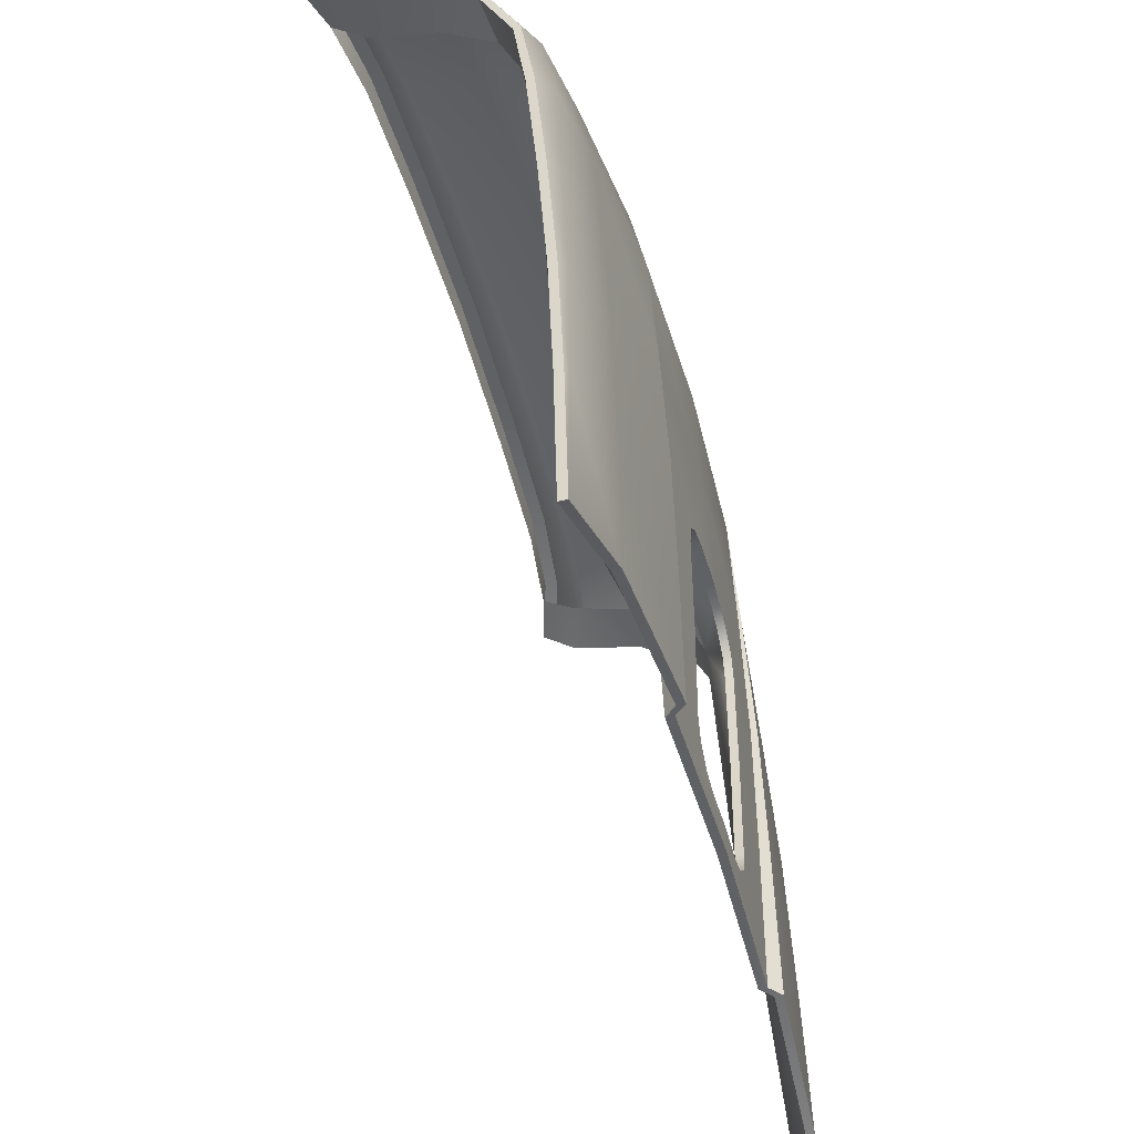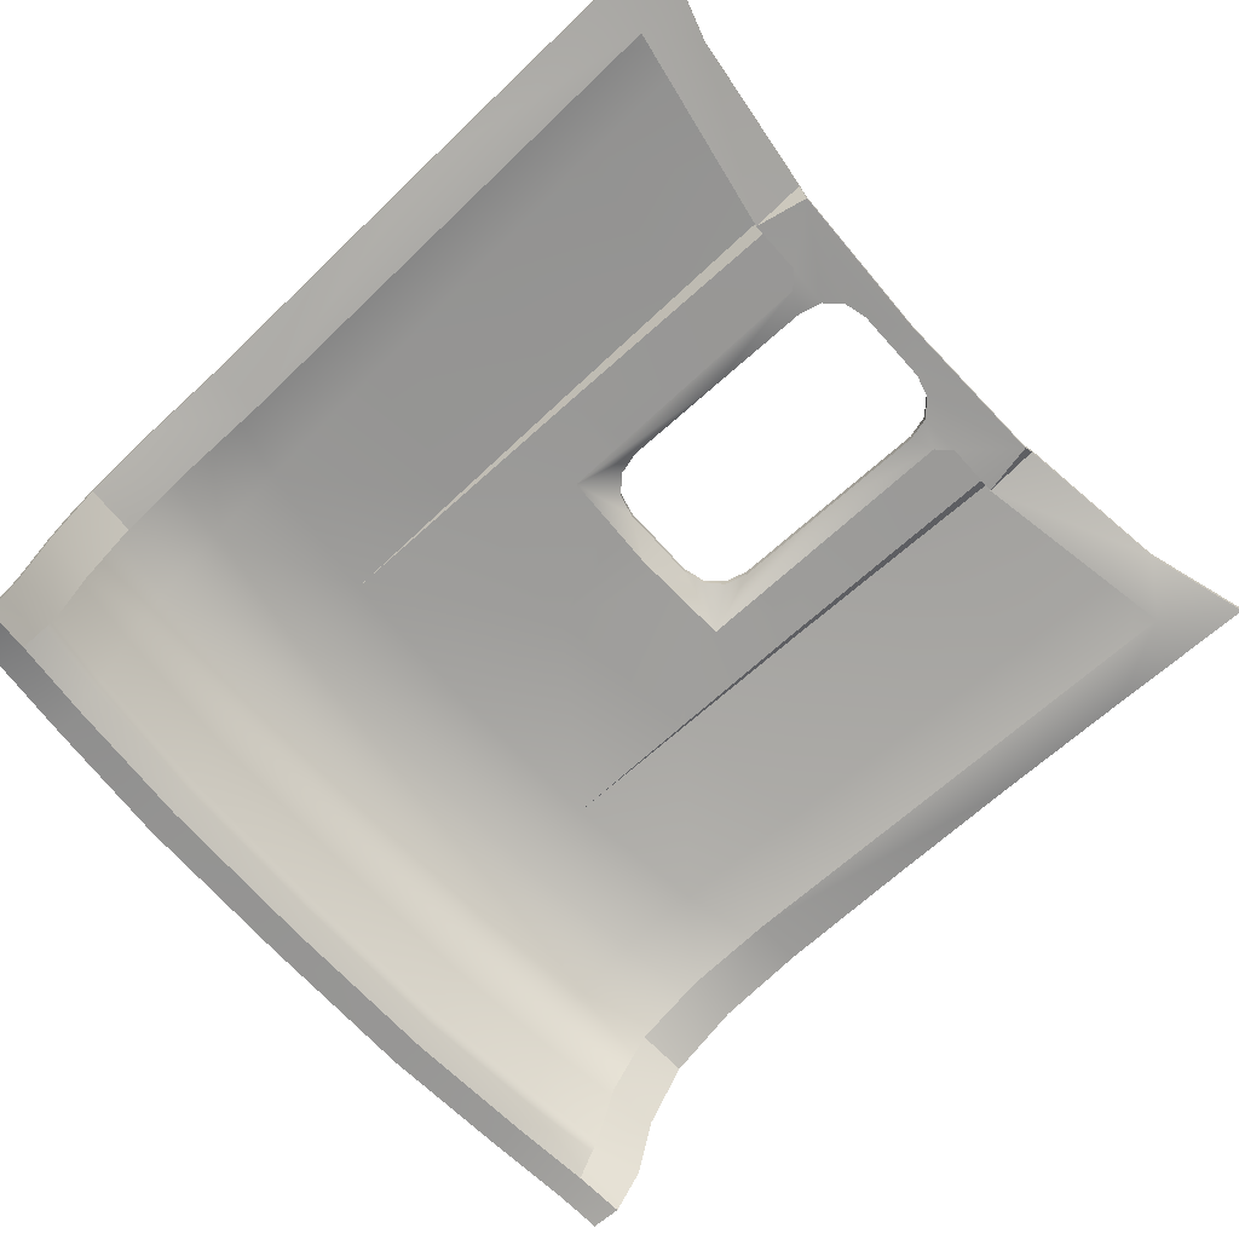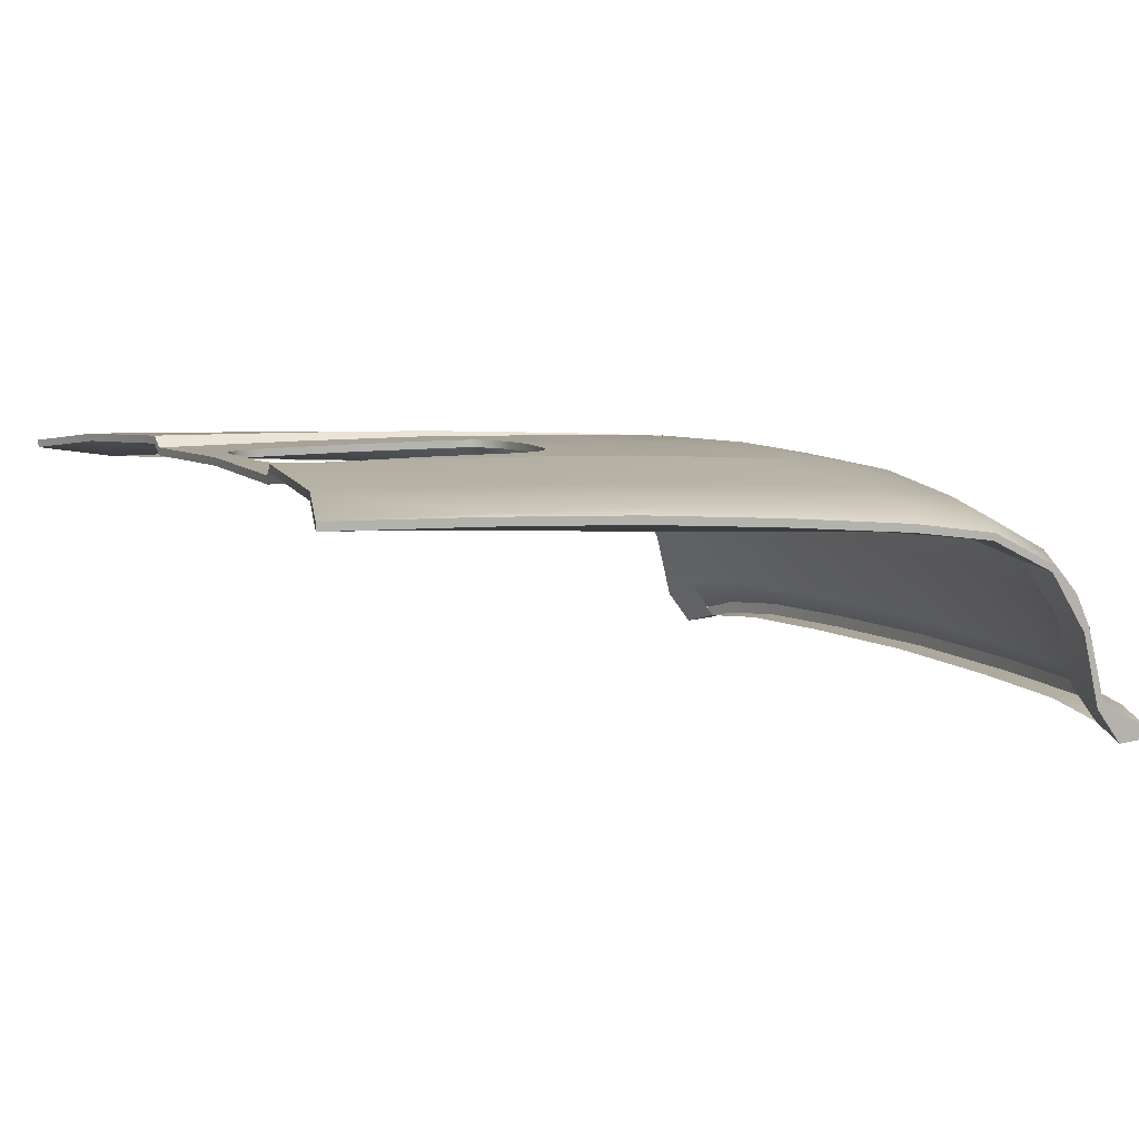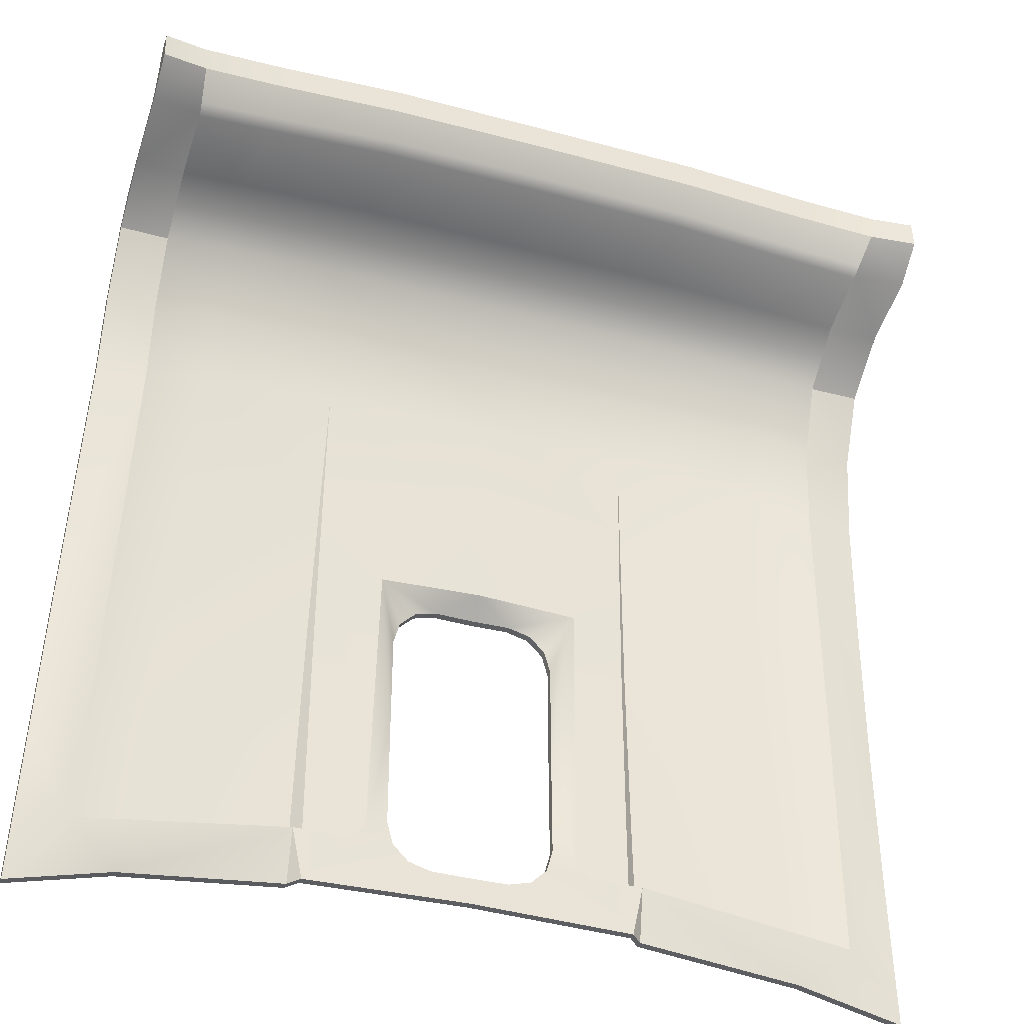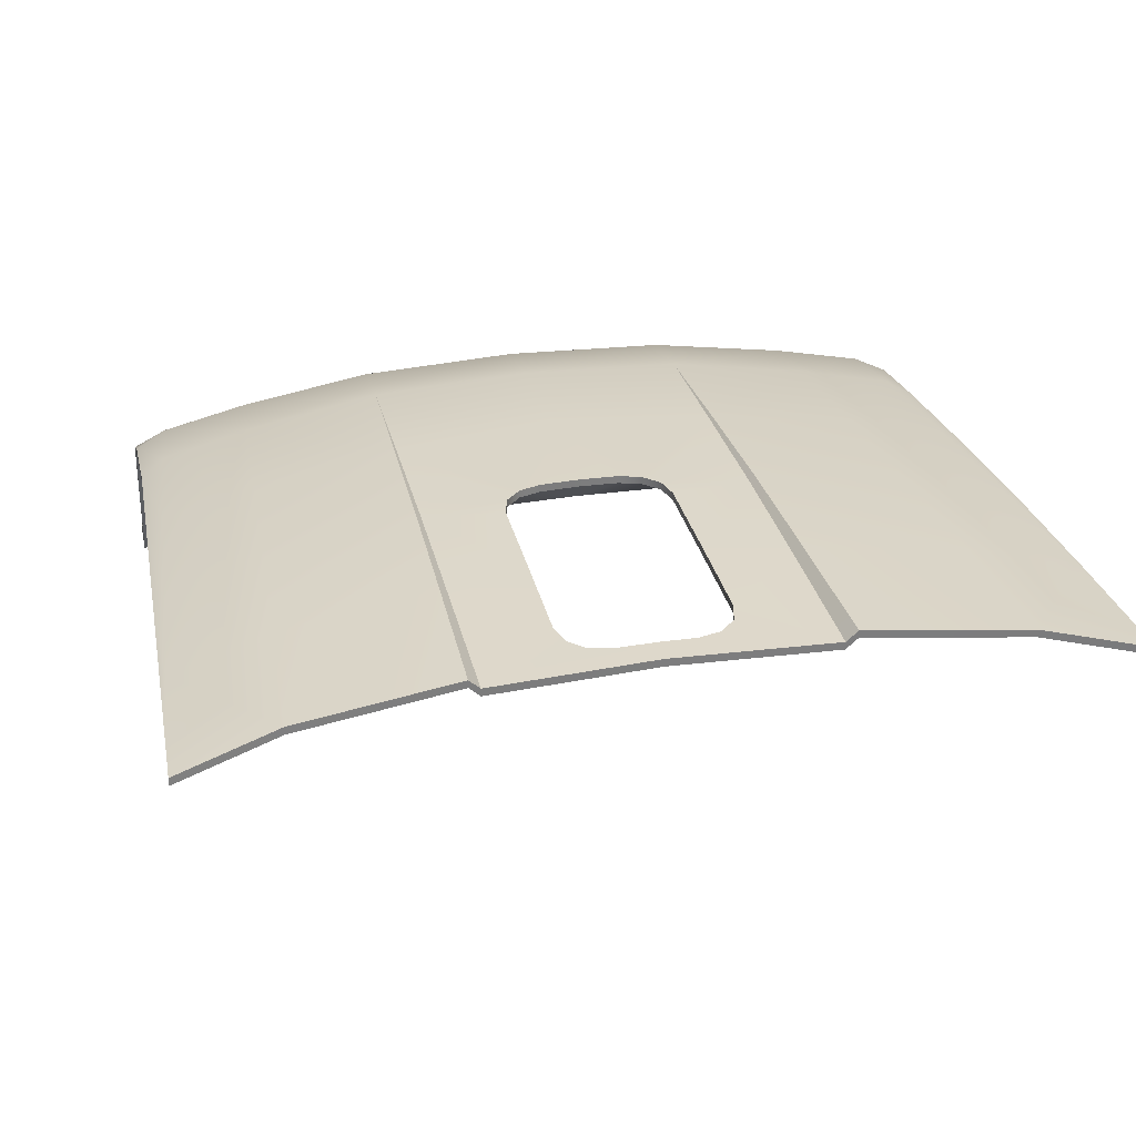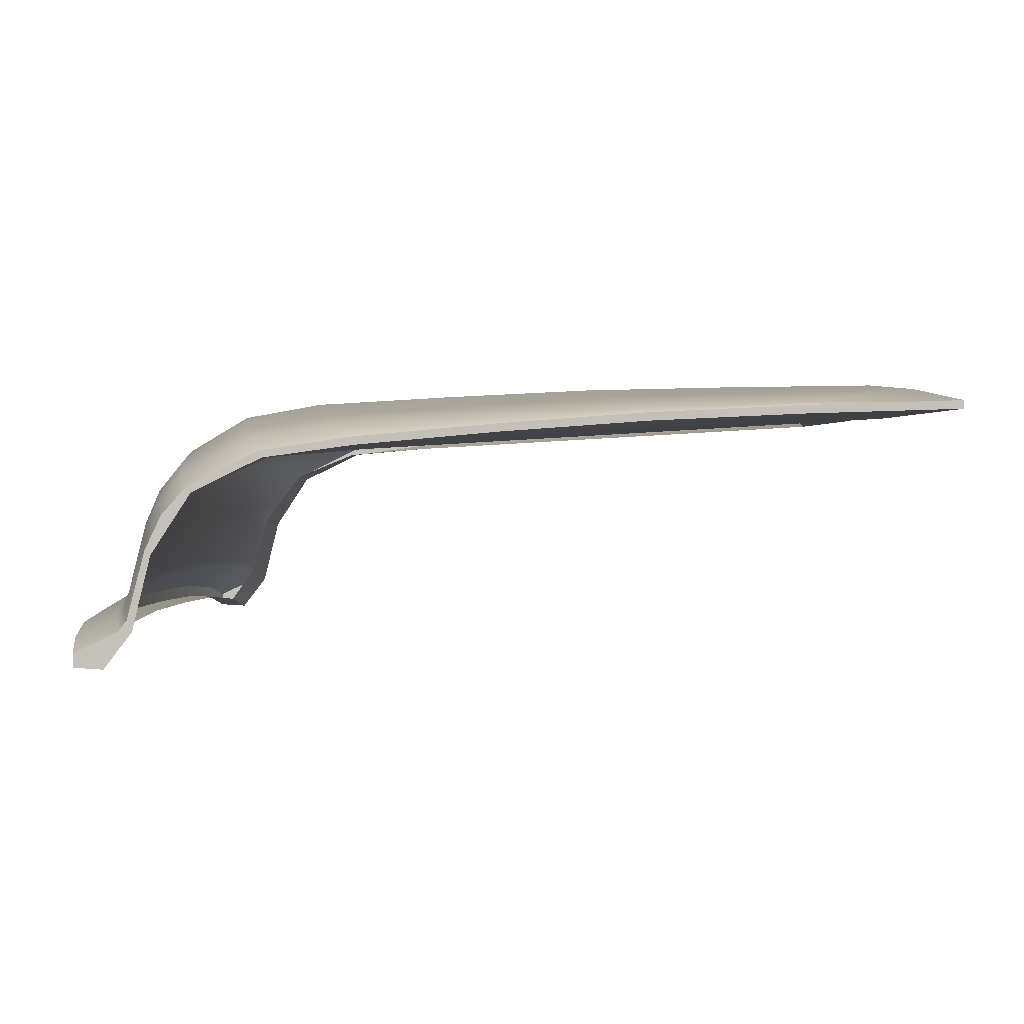
<metadata>
{"format":"obj","ext":"obj","renderer":"f3d","projection":"perspective","resolution":1024,"background":"white","views":[{"elev":-48.3,"azim":105.0,"up":"+Z"},{"elev":-69.1,"azim":131.8,"up":"+Y"},{"elev":7.8,"azim":-116.5,"up":"+Y"},{"elev":-38.1,"azim":-19.0,"up":"+Z"},{"elev":31.3,"azim":167.1,"up":"+Y"},{"elev":1.7,"azim":92.1,"up":"+Y"}]}
</metadata>
<code>
o hood_x0_bonnet
v -22.1 -11.1 41.87
v -22.1 -11.65 42.33
v 22.1 -13.58 43.06
v 15.44 -12.43 45.63
v 19.71 -12.93 43.49
v 15.41 -12.49 44.08
v 8.689 -12.36 44.59
v 4.344 -12.3 44.68
v 0 -12.18 46.33
v 0 -12.24 44.77
v -4.344 -12.3 44.68
v -8.689 -12.36 44.59
v -15.41 -12.49 44.08
v -15.44 -12.43 45.63
v -19.71 -12.93 43.49
v -22.1 -13.58 43.06
v 8.674 0.365 26.38
v 8.674 0.5347 2.948
v 22.11 -7.523 40.94
v 22.1 -11.1 41.87
v 22.1 -11.68 41.6
v 22.12 -2.475 35.11
v 22.33 -1.543 23.04
v 22.56 -0.9961 15.47
v 22.56 -0.5748 15.5
v 22.79 -0.6561 7.893
v 22.79 -0.2335 7.911
v 17.75 0.6898 1.715
v 23.02 -0.4231 -0.000192
v 0 0.6856 3.231
v -8.674 0.1112 2.948
v -9.266 0.7075 2.877
v -9.266 1.131 2.877
v -17.75 0.2667 1.715
v 0 0.2625 3.231
v 3.242 0.2226 4.988
v 8.674 0.1112 2.948
v 9.267 0.7075 2.877
v 17.75 0.2667 1.715
v 9.265 0.1149 5.74
v 20.28 -0.8694 3.621
v 19.48 -2.425 30.22
v 22.12 -2.196 30.29
v 22.12 -2.839 34.97
v 19.48 -2.84 35.03
v 19.47 -4.372 38.76
v 22.11 -4.6 38.57
v 22.11 -7.777 40.64
v 19.47 -7.321 40.97
v 19.46 -10.99 42.06
v 6.352 0.1149 5.74
v 5.574 0.07131 6.509
v 4.09 0.2109 5.836
v 4.412 0.2095 7.027
v 5.44 -0.7613 21.25
v 0 -0.7882 21.48
v 0 0.3345 20.5
v -8.674 0.365 26.38
v -8.815 0.5067 26.37
v -8.963 0.8735 18.65
v -22.1 -13.49 44.64
v -22.11 -7.523 40.94
v -22.11 -7.777 40.64
v -22.12 -2.475 35.11
v -22.12 -2.839 34.97
v -22.12 -1.777 30.35
v -22.33 -1.543 23.04
v -23.02 -0.4231 -0.000192
v -22.79 -0.2335 7.911
v -22.1 -11.68 41.6
v -19.46 -10.99 42.06
v -22.11 -4.6 38.57
v -19.47 -4.372 38.76
v -19.47 -7.321 40.97
v -19.48 -2.84 35.03
v -19.48 -2.425 30.22
v -22.12 -2.196 30.29
v -22.56 -0.9961 15.47
v -22.79 -0.6561 7.893
v -20.28 -0.8694 3.621
v -9.265 0.1149 5.74
v -6.352 0.1149 5.74
v -4.09 0.2109 5.836
v -5.574 0.07131 6.509
v -4.412 0.2669 18.14
v -5.44 -0.7613 21.25
v -3.242 0.2664 20.17
v -3.242 0.2226 4.988
v -2.05 0.2421 4.665
v 3.242 0.6359 4.988
v 4.412 0.6232 7.027
v 2.05 0.6553 4.665
v 8.674 0.5937 10.99
v 8.674 0.5828 18.69
v 4.412 0.6806 18.14
v 4.09 0.6895 19.33
v -8.674 0.5347 2.948
v -8.674 0.5937 10.99
v -8.674 0.5828 18.69
v -4.09 0.6895 19.33
v 0 0.557 27.3
v 8.674 0.07983 33.74
v 0 0.3088 34.1
v -8.674 0.07983 33.74
v -9.111 1.033 10.94
v -16.92 0.2841 17.48
v -17.33 0.5164 9.767
v -17.75 0.6898 1.715
v -23.02 -2e-06 0
v -22.49 -0.1097 8.164
v -22.56 -0.5748 15.5
v -21.95 -0.3114 15.99
v -22.33 -1.123 23.09
v -21.4 -0.7204 23.82
v -16.51 -0.1551 25.18
v -20.83 -1.22 31.31
v -16.13 -0.6508 32.55
v -20.52 -1.911 35.87
v -20.27 -3.704 39.38
v -8.674 -0.6581 37.87
v -15.9 -1.351 36.89
v -20.18 -5.131 40.63
v -22.11 -4.291 38.79
v -22.11 -5.728 40.08
v -22.1 -12.78 44.63
v -19.87 -12.16 45.03
v -19.87 -12.86 45.03
v -15.44 -11.73 45.63
v -8.674 -12.3 46.18
v 0 -11.48 46.33
v 8.674 -12.3 46.18
v 19.87 -12.86 45.03
v 22.1 -13.49 44.64
v 22.1 -12.78 44.63
v 20.03 -11.04 42.81
v 22.1 -11.65 42.33
v 20.13 -6.901 41.45
v 20.18 -5.131 40.63
v 22.11 -5.728 40.08
v 20.27 -3.704 39.38
v 22.11 -4.291 38.79
v 22.12 -1.777 30.35
v 21.4 -0.7204 23.82
v 22.33 -1.123 23.09
v 23.02 -2e-06 0
v 22.49 -0.1097 8.164
v 21.95 -0.3114 15.99
v 9.267 1.131 2.877
v 17.33 0.5164 9.767
v 9.111 1.033 10.94
v 8.963 0.8735 18.65
v 16.92 0.2841 17.48
v 20.83 -1.22 31.31
v 16.51 -0.1551 25.18
v 8.815 0.5067 26.37
v 16.13 -0.6508 32.55
v 20.52 -1.911 35.87
v 15.9 -1.351 36.89
v 15.66 -4.62 41.44
v 15.58 -10.03 43.09
v 20.06 -10.48 42.36
v 15.55 -10.6 43.53
v 19.87 -12.16 45.03
v 15.44 -11.73 45.63
v 8.674 -10.41 44.19
v 8.674 -11.59 46.18
v 0 -10.29 44.37
v -8.674 -11.59 46.18
v -15.55 -10.6 43.53
v -20.03 -11.04 42.81
v -20.06 -10.48 42.36
v -15.58 -10.03 43.09
v -15.62 -6.404 42.21
v -20.13 -6.901 41.45
v -15.72 -3.166 40.25
v -8.674 -2.57 41.06
v -8.674 -4.118 42.21
v -15.66 -4.62 41.44
v -8.674 -5.982 42.93
v -8.674 -9.825 43.76
v -8.674 -10.41 44.19
v 15.62 -6.404 42.21
v 8.674 -5.982 42.93
v 8.674 -4.118 42.21
v 15.72 -3.166 40.25
v 8.674 -0.6581 37.87
v 0 -0.4366 38.16
v 8.674 -2.57 41.06
v 0 -2.368 41.3
v 0 -3.936 42.43
v 8.674 -9.825 43.76
v 0 -9.698 43.95
v 0 -5.814 43.13
v 4.412 0.2669 18.14
v 4.412 0.6816 12.58
v 3.242 0.6801 20.17
v 4.09 0.2762 19.33
v 3.242 0.2664 20.17
v 2.05 0.6965 20.5
v 2.05 0.2832 20.5
v -2.05 0.6965 20.5
v 0 0.7477 20.5
v -2.05 0.2832 20.5
v -3.242 0.6801 20.17
v -4.09 0.2762 19.33
v -4.412 0.6806 18.14
v -4.412 0.2684 12.58
v -4.412 0.2095 7.027
v -4.412 0.6232 7.027
v -4.412 0.6816 12.58
v -4.09 0.6241 5.836
v -3.242 0.6359 4.988
v 0 0.6943 4.665
v -2.05 0.6553 4.665
v 0 0.2811 4.665
v 2.05 0.2421 4.665
v 4.09 0.6241 5.836
v 4.412 0.2684 12.58
f 136 21 20
f 1 70 2
f 3 133 132
f 132 5 3
f 5 132 4
f 4 6 5
f 6 4 131
f 131 7 6
f 8 7 131
f 8 131 9
f 8 9 10
f 11 10 9
f 129 11 9
f 129 12 11
f 13 12 129
f 129 14 13
f 15 13 14
f 14 127 15
f 16 15 127
f 127 61 16
f 102 155 17
f 94 17 155
f 155 151 94
f 93 94 151
f 151 150 93
f 18 93 150
f 150 148 18
f 134 133 3
f 134 3 136
f 3 21 136
f 19 20 21
f 21 48 19
f 19 48 139
f 48 47 139
f 47 141 139
f 22 141 47
f 47 44 22
f 22 44 43
f 43 142 22
f 142 43 23
f 23 144 142
f 25 144 23
f 23 24 25
f 25 24 26
f 26 27 25
f 27 26 29
f 29 145 27
f 28 145 29
f 29 39 28
f 148 28 39
f 39 38 148
f 18 148 38
f 38 37 18
f 30 18 37
f 37 35 30
f 30 35 31
f 31 97 30
f 97 31 32
f 32 33 97
f 33 32 34
f 34 108 33
f 108 34 68
f 68 109 108
f 216 215 35
f 35 37 216
f 36 216 37
f 37 53 36
f 51 53 37
f 37 40 51
f 37 38 40
f 39 40 38
f 39 41 40
f 39 29 41
f 41 29 26
f 41 26 24
f 42 41 24
f 23 42 24
f 23 43 42
f 42 43 44
f 44 45 42
f 45 44 47
f 47 46 45
f 49 46 47
f 47 48 49
f 50 49 48
f 48 21 50
f 5 50 21
f 21 3 5
f 53 51 52
f 52 54 53
f 52 218 54
f 52 55 218
f 55 194 218
f 197 194 55
f 198 197 55
f 200 198 55
f 200 55 56
f 56 57 200
f 104 58 59
f 59 58 99
f 99 60 59
f 60 99 98
f 98 105 60
f 105 98 97
f 97 33 105
f 125 16 61
f 125 2 16
f 2 70 16
f 70 1 62
f 62 63 70
f 62 124 63
f 124 72 63
f 124 123 72
f 72 123 64
f 64 65 72
f 77 65 64
f 64 66 77
f 77 66 113
f 113 67 77
f 67 113 111
f 111 78 67
f 79 78 111
f 111 69 79
f 68 79 69
f 69 109 68
f 15 16 70
f 70 71 15
f 71 70 63
f 63 74 71
f 74 63 72
f 72 73 74
f 75 73 72
f 72 65 75
f 76 75 65
f 65 77 76
f 76 77 67
f 76 67 78
f 76 78 80
f 78 79 80
f 79 68 80
f 80 68 34
f 80 34 81
f 34 32 81
f 31 81 32
f 82 81 31
f 31 83 82
f 84 82 83
f 83 208 84
f 208 207 84
f 207 86 84
f 207 85 86
f 85 205 86
f 205 87 86
f 87 203 86
f 56 86 203
f 203 57 56
f 88 83 31
f 31 89 88
f 89 31 35
f 35 215 89
f 90 217 18
f 217 91 18
f 92 90 18
f 91 93 18
f 91 195 93
f 94 93 195
f 195 95 94
f 94 95 96
f 17 94 96
f 196 17 96
f 92 18 30
f 92 30 213
f 214 213 30
f 214 30 97
f 212 214 97
f 211 212 97
f 209 211 97
f 209 97 98
f 210 209 98
f 210 98 99
f 99 206 210
f 99 100 206
f 99 58 100
f 58 204 100
f 58 101 204
f 101 201 204
f 101 202 201
f 199 202 101
f 196 199 101
f 196 101 17
f 102 17 101
f 101 58 104
f 104 103 101
f 101 103 102
f 186 102 103
f 103 187 186
f 120 187 103
f 103 104 120
f 121 120 104
f 104 117 121
f 117 104 59
f 59 115 117
f 115 59 60
f 60 106 115
f 106 60 105
f 105 107 106
f 107 105 33
f 33 108 107
f 110 107 108
f 108 109 110
f 110 109 69
f 110 69 111
f 111 112 110
f 107 110 112
f 112 106 107
f 112 111 113
f 113 114 112
f 106 112 114
f 114 115 106
f 114 113 66
f 66 116 114
f 115 114 116
f 116 117 115
f 116 66 64
f 64 118 116
f 117 116 118
f 118 121 117
f 118 64 123
f 123 119 118
f 121 118 119
f 119 175 121
f 120 121 175
f 175 176 120
f 187 120 176
f 122 119 123
f 175 119 122
f 123 124 122
f 174 122 124
f 124 62 174
f 174 62 1
f 1 171 174
f 171 1 2
f 2 170 171
f 170 2 125
f 125 126 170
f 126 125 61
f 61 127 126
f 128 126 127
f 127 14 128
f 168 128 14
f 14 129 168
f 130 168 129
f 129 9 130
f 130 9 131
f 131 166 130
f 166 131 4
f 4 164 166
f 164 4 132
f 132 163 164
f 163 132 133
f 133 134 163
f 135 163 134
f 134 136 135
f 161 135 136
f 136 20 161
f 137 161 20
f 20 19 137
f 137 19 139
f 139 138 137
f 138 139 141
f 141 140 138
f 157 140 141
f 141 22 157
f 153 157 22
f 22 142 153
f 143 153 142
f 142 144 143
f 147 143 144
f 144 25 147
f 146 147 25
f 25 27 146
f 27 145 146
f 146 145 28
f 28 149 146
f 147 146 149
f 149 28 148
f 148 150 149
f 152 149 150
f 149 152 147
f 143 147 152
f 150 151 152
f 154 152 151
f 152 154 143
f 153 143 154
f 151 155 154
f 156 154 155
f 154 156 153
f 157 153 156
f 155 102 156
f 158 156 102
f 156 158 157
f 140 157 158
f 102 186 158
f 158 185 140
f 185 158 186
f 138 140 185
f 185 159 138
f 137 138 159
f 159 182 137
f 161 137 182
f 182 160 161
f 135 161 160
f 160 162 135
f 163 135 162
f 162 164 163
f 164 162 165
f 165 166 164
f 166 165 167
f 167 130 166
f 168 130 167
f 167 181 168
f 128 168 181
f 181 169 128
f 126 128 169
f 169 170 126
f 170 169 172
f 172 171 170
f 171 172 173
f 173 174 171
f 174 173 178
f 178 122 174
f 122 178 175
f 176 175 178
f 178 177 176
f 177 178 173
f 173 179 177
f 179 173 172
f 172 180 179
f 180 172 169
f 169 181 180
f 192 180 181
f 181 167 192
f 192 167 165
f 165 191 192
f 191 165 162
f 162 160 191
f 183 191 160
f 160 182 183
f 184 183 182
f 182 159 184
f 188 184 159
f 159 185 188
f 186 188 185
f 188 186 187
f 187 189 188
f 184 188 189
f 176 189 187
f 189 176 177
f 177 190 189
f 189 190 184
f 183 184 190
f 190 177 179
f 179 193 190
f 190 193 183
f 191 183 193
f 193 192 191
f 180 192 193
f 193 179 180
f 194 95 195
f 96 95 194
f 194 197 96
f 196 96 197
f 197 198 196
f 199 196 198
f 198 200 199
f 202 199 200
f 200 57 202
f 201 202 57
f 57 203 201
f 204 201 203
f 203 87 204
f 100 204 87
f 87 205 100
f 206 100 205
f 205 85 206
f 206 85 207
f 207 210 206
f 210 207 208
f 208 209 210
f 211 209 208
f 208 83 211
f 212 211 83
f 83 88 212
f 214 212 88
f 88 89 214
f 213 214 89
f 89 215 213
f 92 213 215
f 215 216 92
f 90 92 216
f 216 36 90
f 217 90 36
f 36 53 217
f 91 217 53
f 53 54 91
f 91 54 218
f 218 195 91
f 195 218 194

</code>
